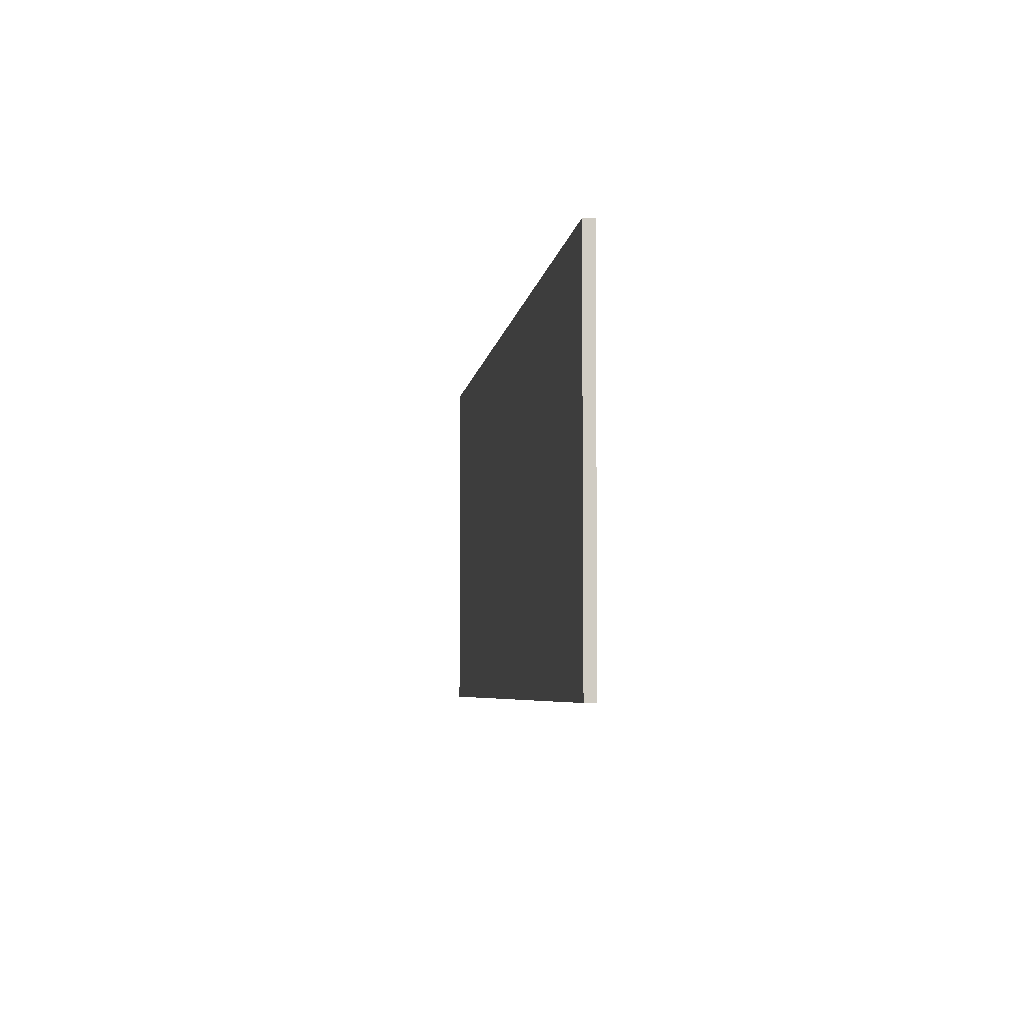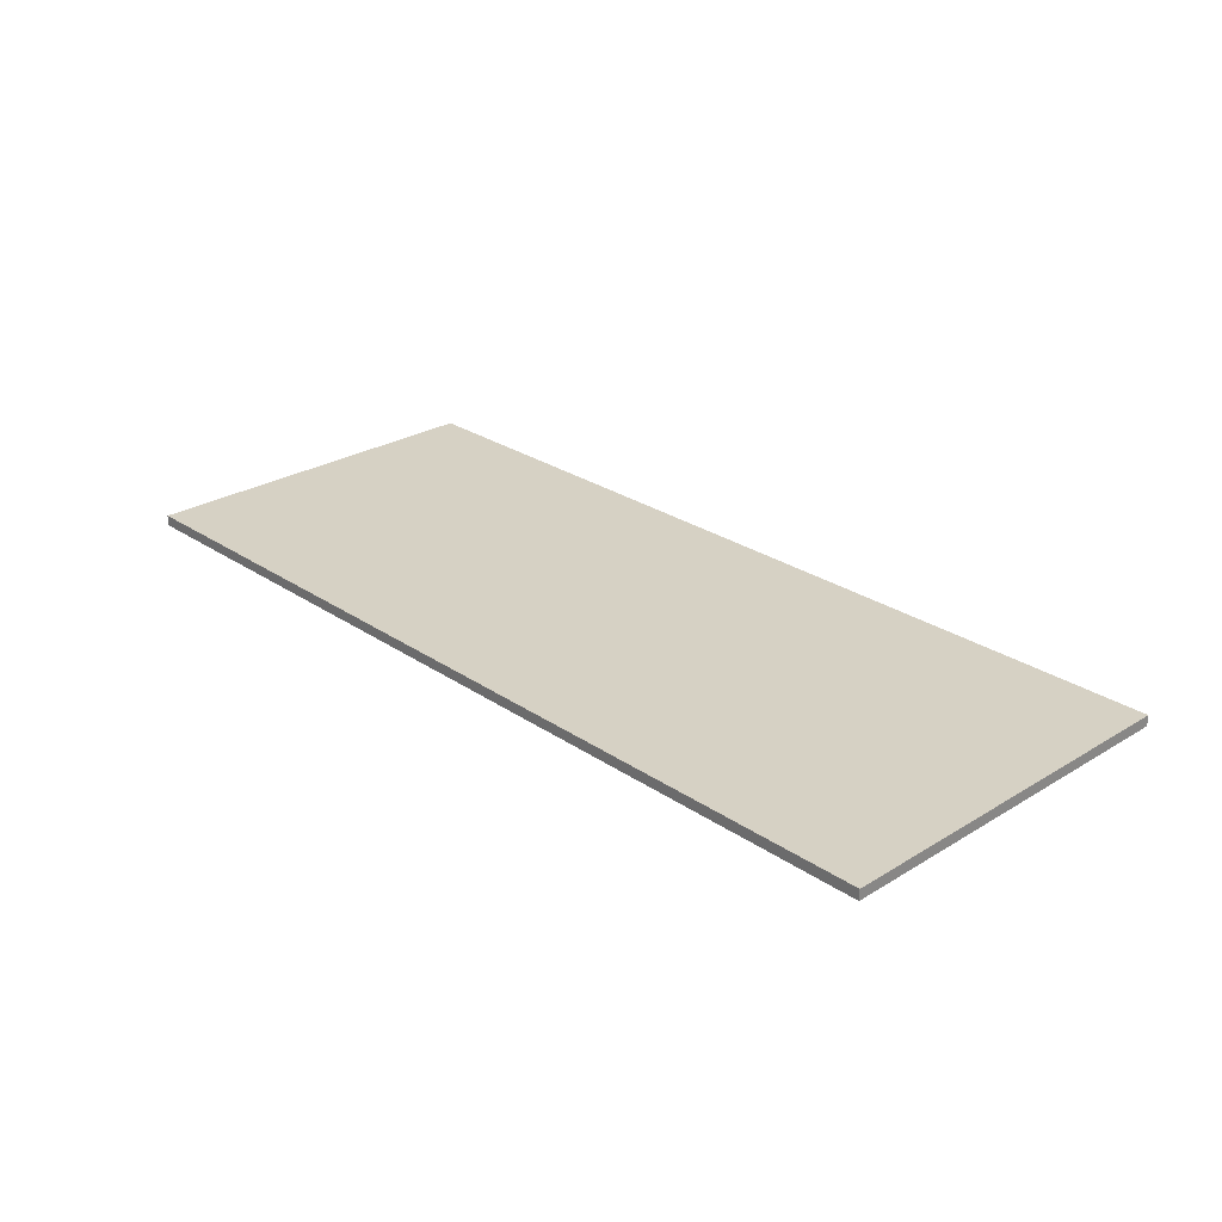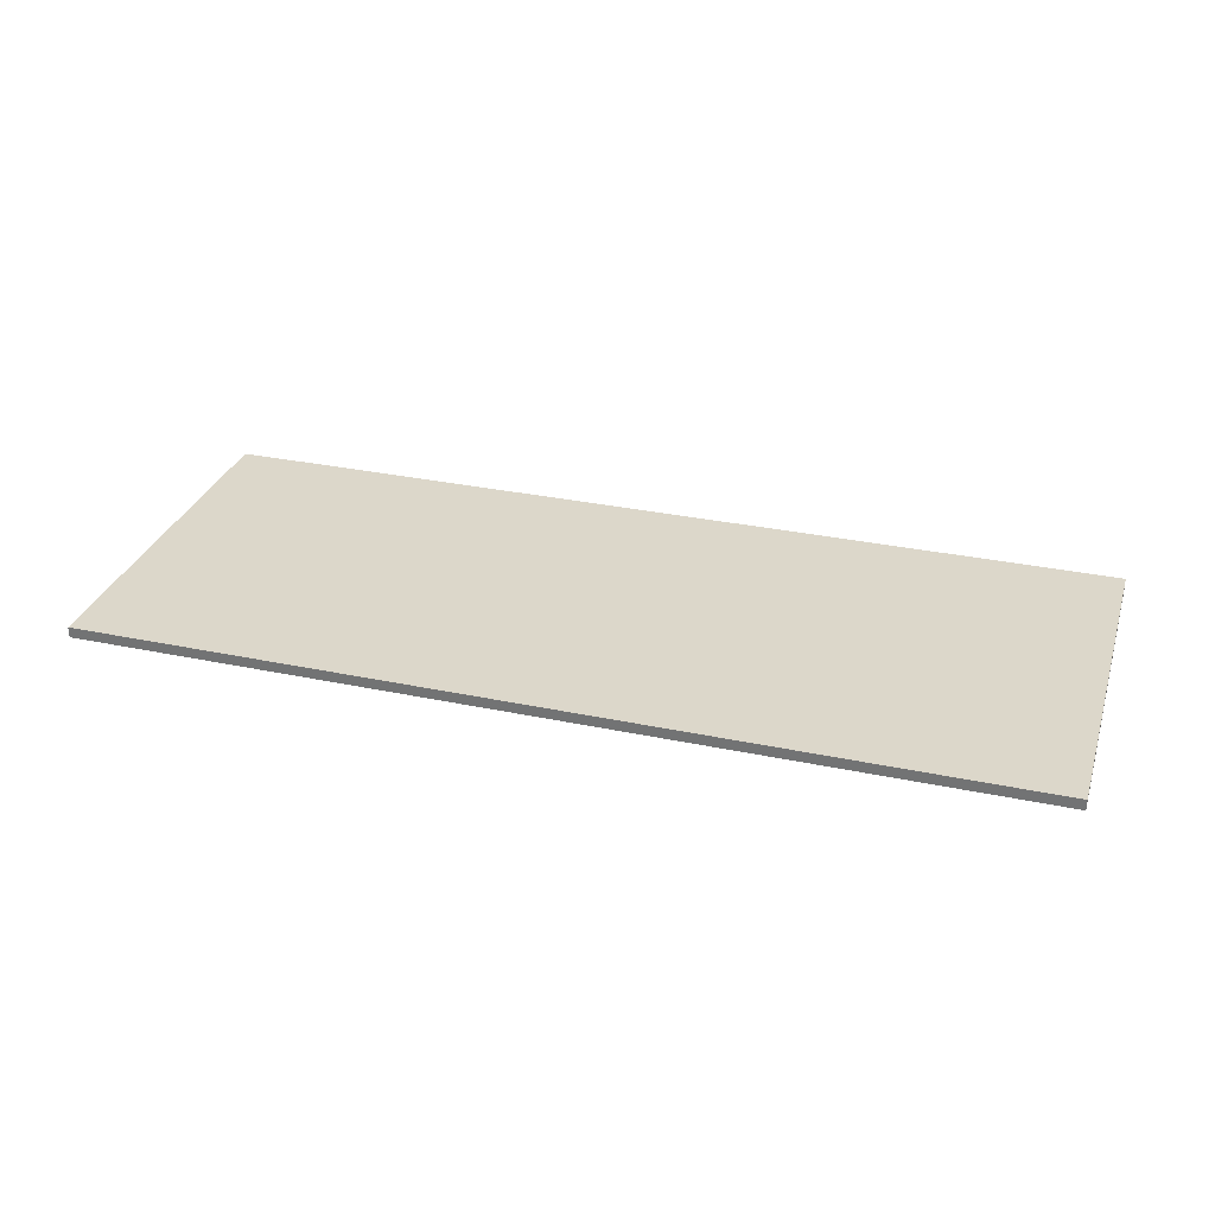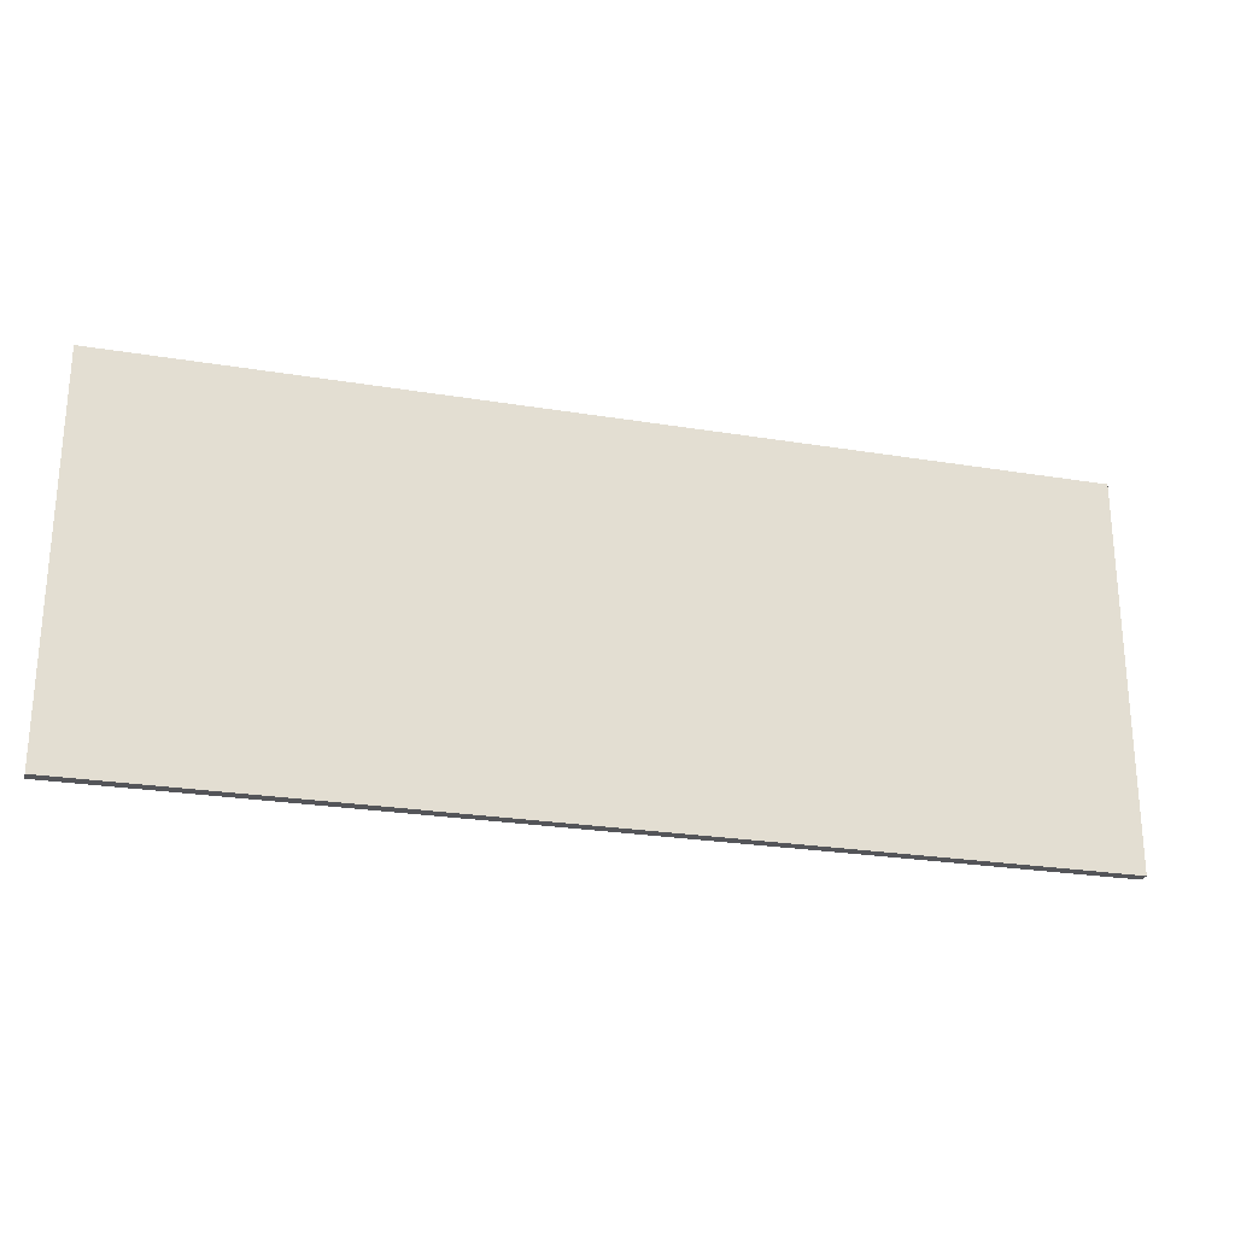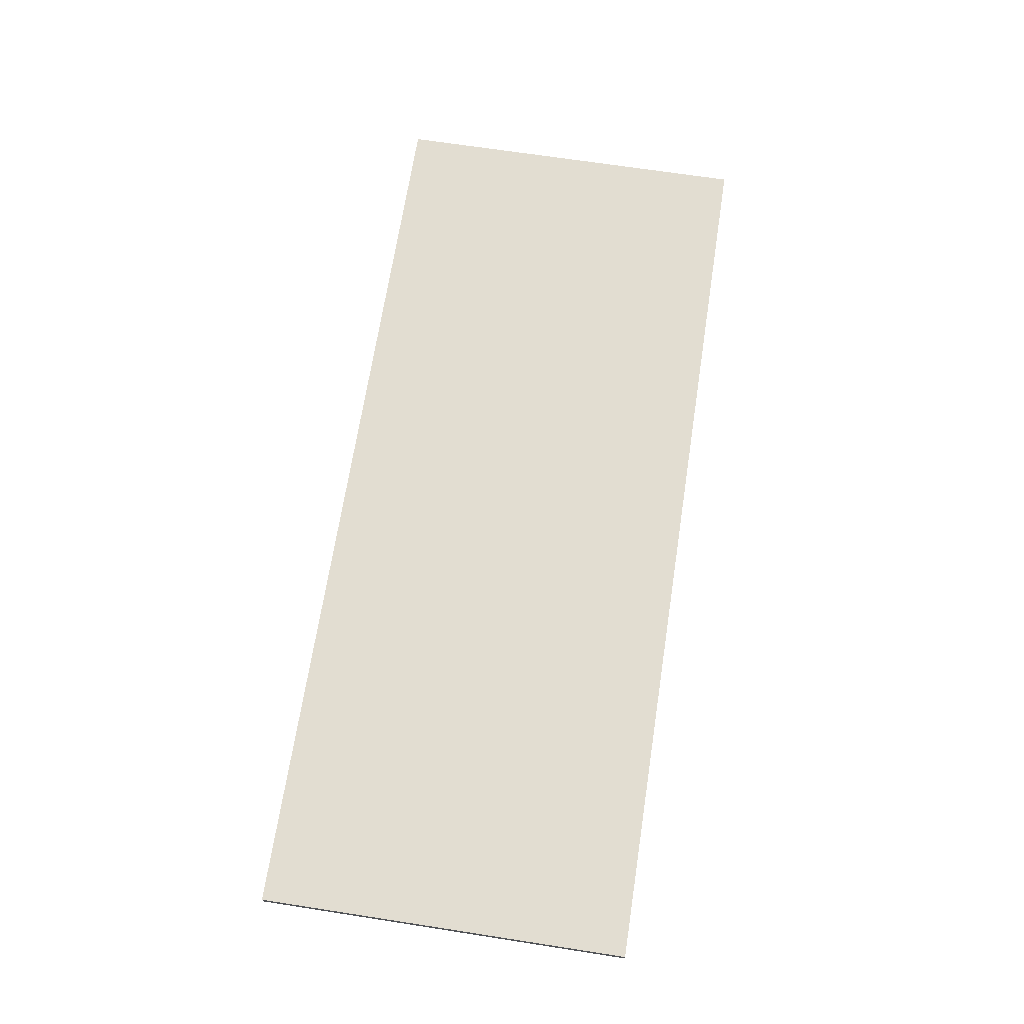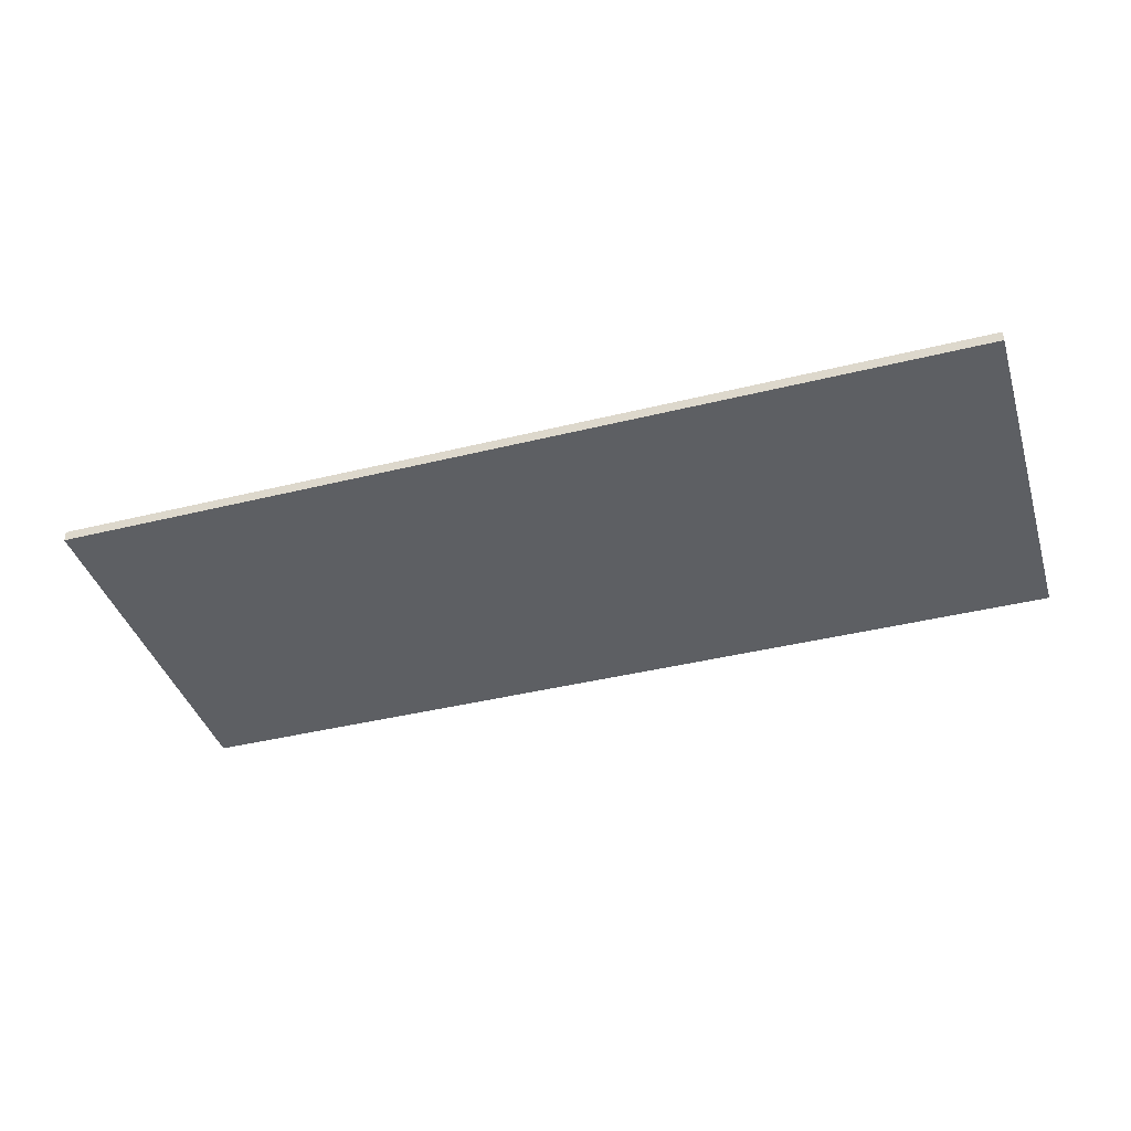
<metadata>
{"format":"obj","ext":"obj","renderer":"f3d","projection":"perspective","resolution":1024,"background":"white","views":[{"elev":-5.2,"azim":-97.4,"up":"+Y"},{"elev":26.7,"azim":46.5,"up":"+Z"},{"elev":30.7,"azim":-163.1,"up":"+Z"},{"elev":-24.7,"azim":-15.2,"up":"+Y"},{"elev":68.5,"azim":-81.2,"up":"+Z"},{"elev":-40.4,"azim":-163.1,"up":"+Z"}]}
</metadata>
<code>
g default
v -12.96 -5.25 0.15
v 12.96 -5.25 0.15
v -12.96 5.25 0.15
v 12.96 5.25 0.15
v -12.96 5.25 -0.15
v 12.96 5.25 -0.15
v -12.96 -5.25 -0.15
v 12.96 -5.25 -0.15
g pCube1
f 1 2 3
f 3 2 4
f 3 4 5
f 5 4 6
f 5 6 7
f 7 6 8
f 7 8 1
f 1 8 2
f 2 8 4
f 4 8 6
f 7 1 5
f 5 1 3

</code>
